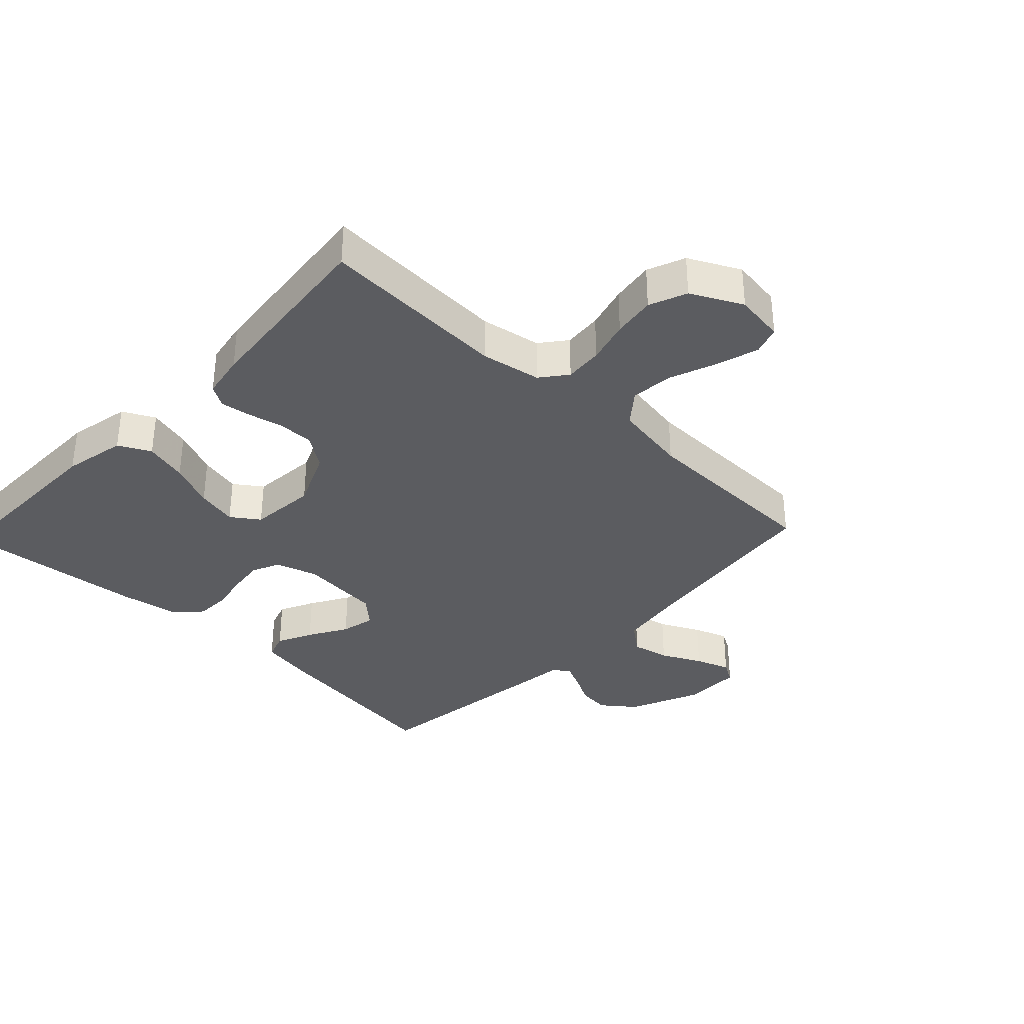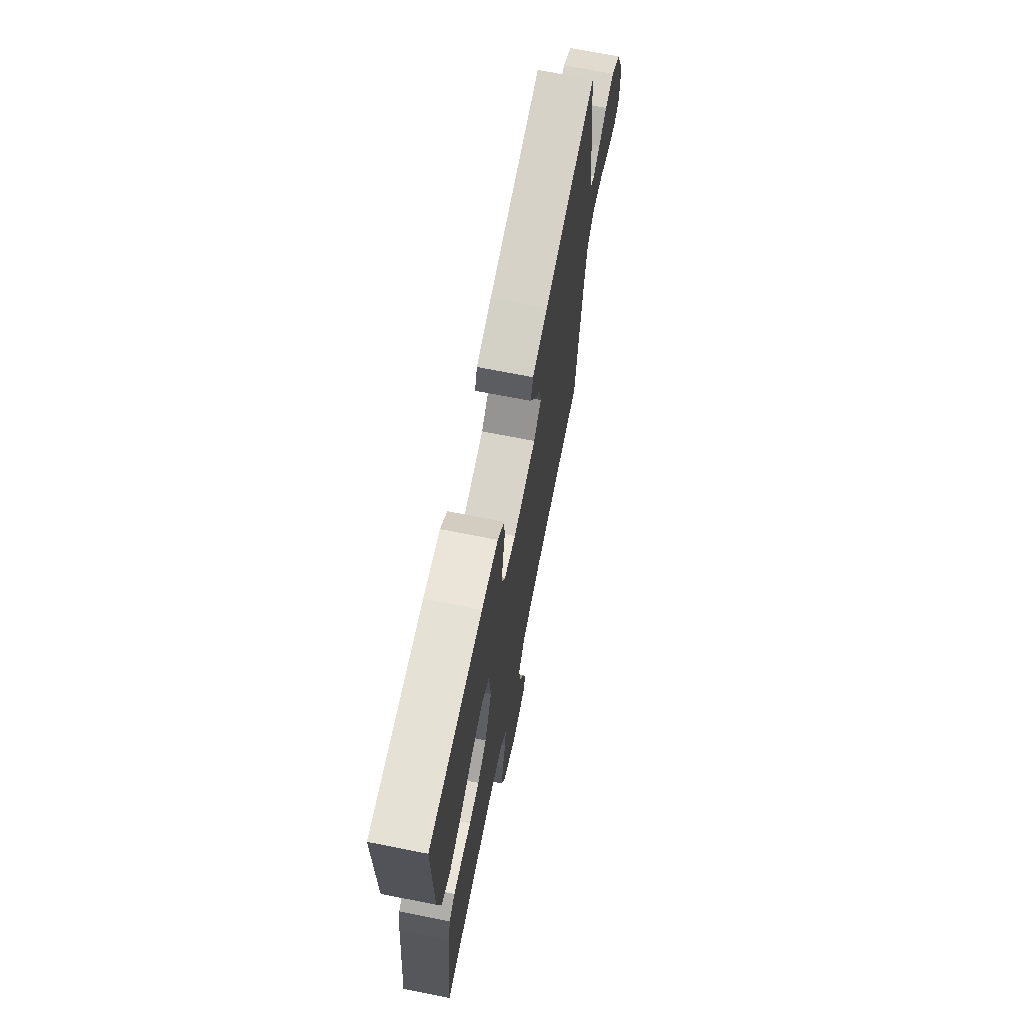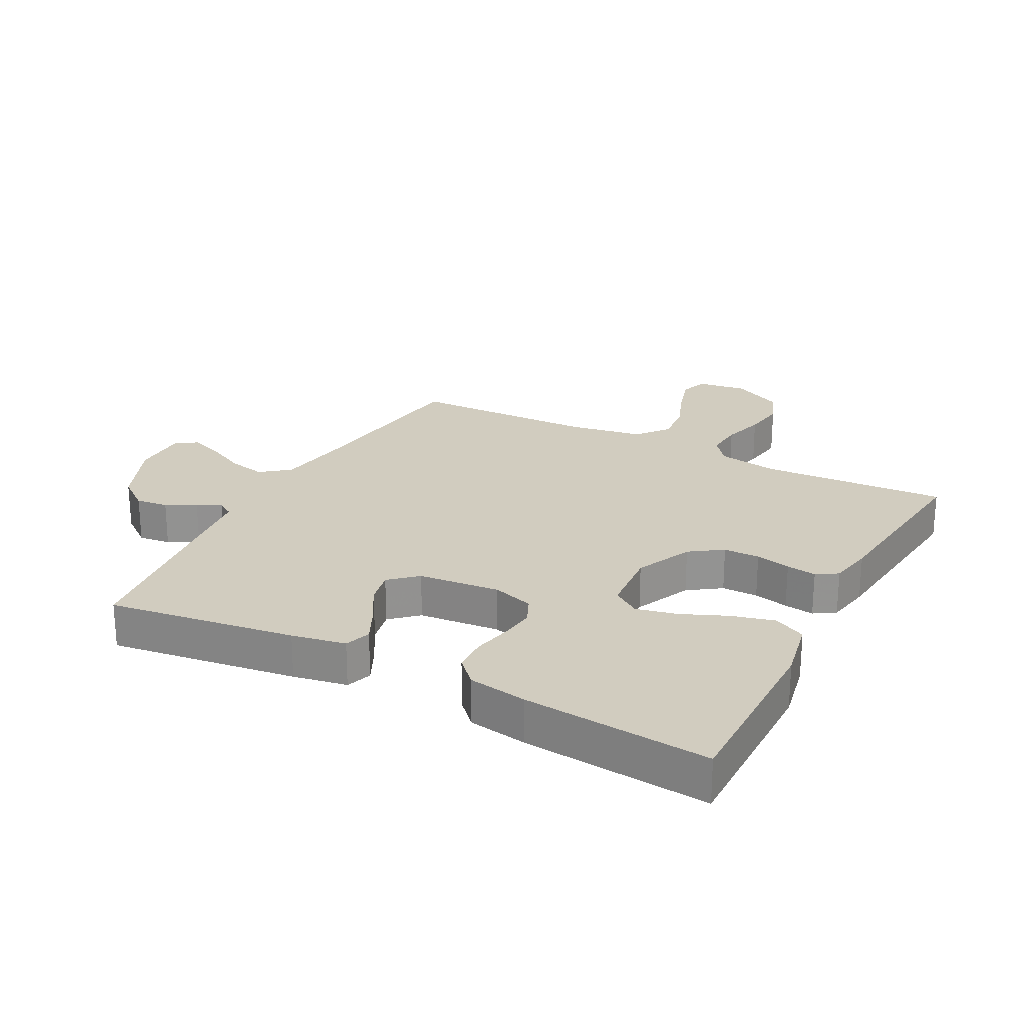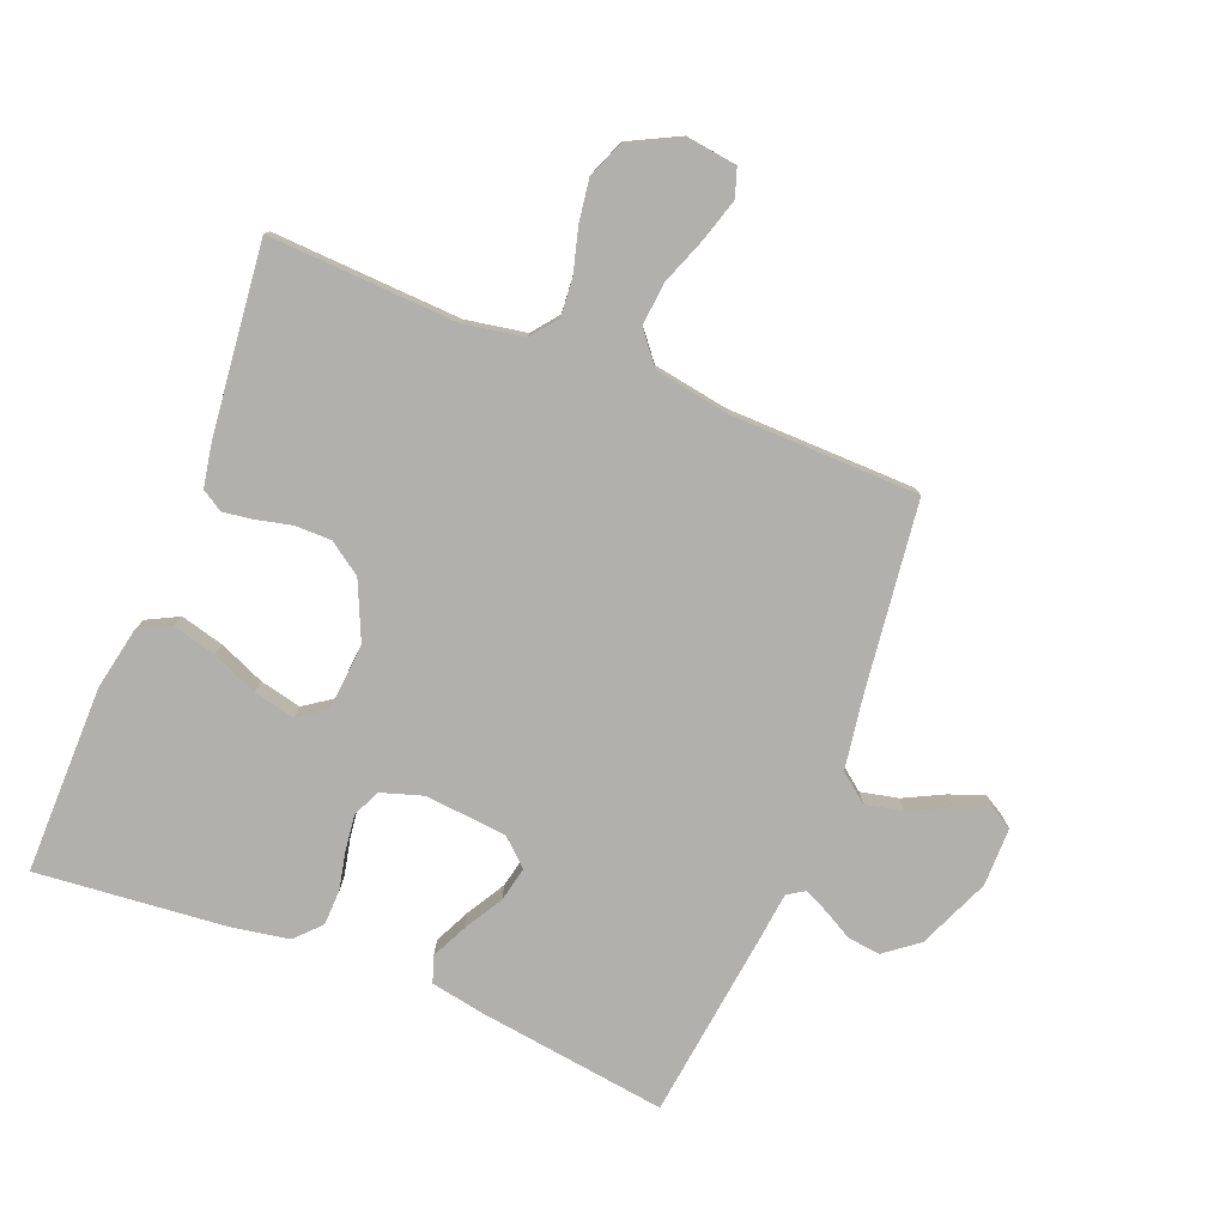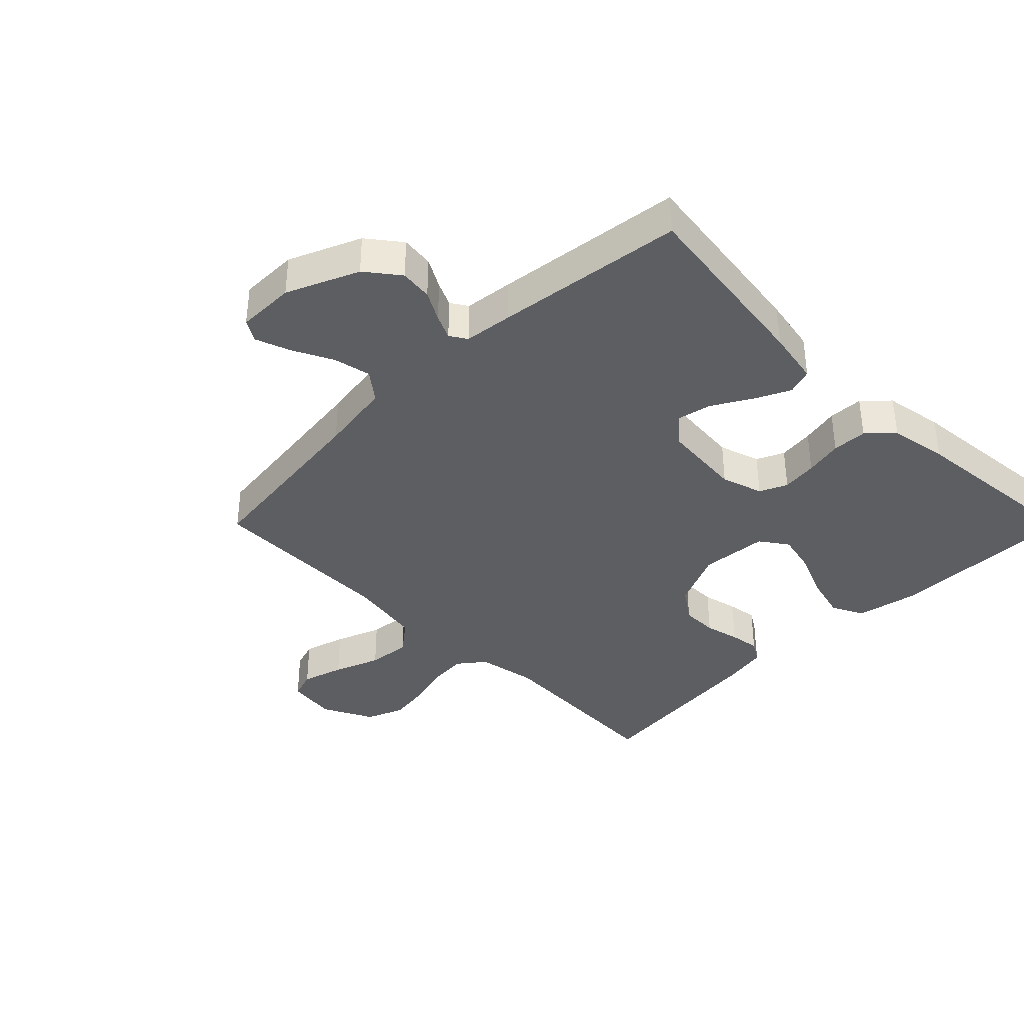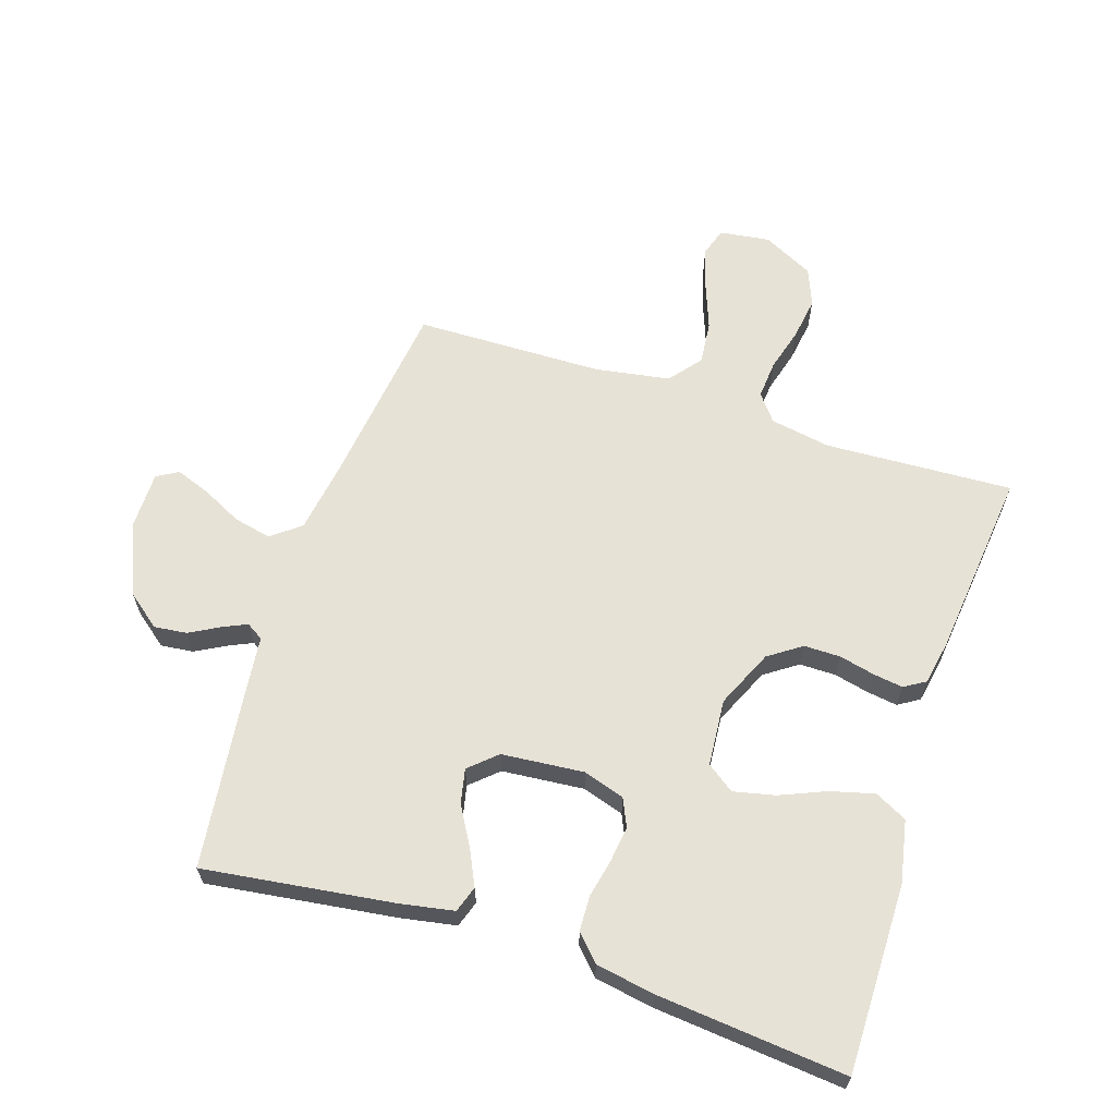
<metadata>
{"format":"obj","ext":"obj","renderer":"f3d","projection":"perspective","resolution":1024,"background":"white","views":[{"elev":-34.8,"azim":136.4,"up":"+Y"},{"elev":69.9,"azim":101.2,"up":"+Z"},{"elev":23.8,"azim":27.7,"up":"+Y"},{"elev":-78.6,"azim":158.3,"up":"+Y"},{"elev":-37.7,"azim":-45.1,"up":"+Y"},{"elev":63.2,"azim":18.1,"up":"+Y"}]}
</metadata>
<code>
v -0.5 0.07 0.5
v -0.2 0.07 0.459
v -0.113 0.07 0.443
v -0.099 0.07 0.401
v -0.126 0.07 0.345
v -0.162 0.07 0.283
v -0.174 0.07 0.228
v -0.131 0.07 0.189
v 0 0.07 0.177
v 0.066 0.07 0.198
v 0.086 0.07 0.242
v 0.079 0.07 0.299
v 0.066 0.07 0.36
v 0.068 0.07 0.416
v 0.106 0.07 0.456
v 0.2 0.07 0.472
v 0.5 0.07 0.5
v 0.498 0.07 0.2
v 0.478 0.07 0.1
v 0.427 0.07 0.074
v 0.358 0.07 0.092
v 0.285 0.07 0.123
v 0.219 0.07 0.138
v 0.175 0.07 0.107
v 0.166 0.07 0
v 0.207 0.07 -0.092
v 0.259 0.07 -0.128
v 0.317 0.07 -0.128
v 0.373 0.07 -0.115
v 0.421 0.07 -0.108
v 0.455 0.07 -0.129
v 0.468 0.07 -0.2
v 0.5 0.07 -0.5
v 0.2 0.07 -0.485
v 0.104 0.07 -0.502
v 0.071 0.07 -0.544
v 0.076 0.07 -0.605
v 0.095 0.07 -0.674
v 0.105 0.07 -0.742
v 0.081 0.07 -0.802
v 0 0.07 -0.843
v -0.08 0.07 -0.832
v -0.095 0.07 -0.787
v -0.075 0.07 -0.72
v -0.047 0.07 -0.646
v -0.04 0.07 -0.577
v -0.081 0.07 -0.526
v -0.2 0.07 -0.506
v -0.5 0.07 -0.5
v -0.537 0.07 -0.2
v -0.555 0.07 -0.084
v -0.601 0.07 -0.048
v -0.661 0.07 -0.061
v -0.725 0.07 -0.093
v -0.78 0.07 -0.113
v -0.814 0.07 -0.093
v -0.814 0.07 0
v -0.765 0.07 0.114
v -0.712 0.07 0.155
v -0.66 0.07 0.149
v -0.613 0.07 0.123
v -0.574 0.07 0.105
v -0.547 0.07 0.122
v -0.538 0.07 0.2
v -0.5 0 0.5
v -0.2 0 0.459
v -0.113 0 0.443
v -0.099 0 0.401
v -0.126 0 0.345
v -0.162 0 0.283
v -0.174 0 0.228
v -0.131 0 0.189
v 0 0 0.177
v 0.066 0 0.198
v 0.086 0 0.242
v 0.079 0 0.299
v 0.066 0 0.36
v 0.068 0 0.416
v 0.106 0 0.456
v 0.2 0 0.472
v 0.5 0 0.5
v 0.498 0 0.2
v 0.478 0 0.1
v 0.427 0 0.074
v 0.358 0 0.092
v 0.285 0 0.123
v 0.219 0 0.138
v 0.175 0 0.107
v 0.166 0 0
v 0.207 0 -0.092
v 0.259 0 -0.128
v 0.317 0 -0.128
v 0.373 0 -0.115
v 0.421 0 -0.108
v 0.455 0 -0.129
v 0.468 0 -0.2
v 0.5 0 -0.5
v 0.2 0 -0.485
v 0.104 0 -0.502
v 0.071 0 -0.544
v 0.076 0 -0.605
v 0.095 0 -0.674
v 0.105 0 -0.742
v 0.081 0 -0.802
v 0 0 -0.843
v -0.08 0 -0.832
v -0.095 0 -0.787
v -0.075 0 -0.72
v -0.047 0 -0.646
v -0.04 0 -0.577
v -0.081 0 -0.526
v -0.2 0 -0.506
v -0.5 0 -0.5
v -0.537 0 -0.2
v -0.555 0 -0.084
v -0.601 0 -0.048
v -0.661 0 -0.061
v -0.725 0 -0.093
v -0.78 0 -0.113
v -0.814 0 -0.093
v -0.814 0 0
v -0.765 0 0.114
v -0.712 0 0.155
v -0.66 0 0.149
v -0.613 0 0.123
v -0.574 0 0.105
v -0.547 0 0.122
v -0.538 0 0.2
f 4 5 6
f 3 4 6
f 2 3 6
f 1 2 6
f 64 1 6
f 63 64 6
f 62 63 6 7
f 59 60 61
f 58 59 61
f 57 58 61
f 56 57 61
f 55 56 61
f 54 55 61
f 53 54 61
f 52 53 61 62
f 62 7 8
f 52 62 8
f 51 52 8
f 48 49 50
f 51 8 9
f 50 51 9
f 48 50 9
f 47 48 9
f 43 44 45
f 42 43 45
f 41 42 45
f 40 41 45
f 39 40 45
f 38 39 45
f 37 38 45
f 36 37 45 46
f 47 9 10
f 46 47 10
f 36 46 10
f 35 36 10
f 32 33 34
f 31 32 34
f 30 31 34
f 29 30 34
f 28 29 34
f 27 28 34 35
f 20 21 22
f 19 20 22
f 18 19 22
f 17 18 22
f 16 17 22
f 15 16 22
f 14 15 22
f 13 14 22
f 12 13 22
f 11 12 22 23
f 10 11 23 24
f 26 27 35
f 25 26 35 10
f 10 24 25
f 70 69 68
f 70 68 67
f 70 67 66
f 70 66 65
f 70 65 128
f 70 128 127
f 71 70 127 126
f 125 124 123
f 125 123 122
f 125 122 121
f 125 121 120
f 125 120 119
f 125 119 118
f 125 118 117
f 126 125 117 116
f 72 71 126
f 72 126 116
f 72 116 115
f 114 113 112
f 73 72 115
f 73 115 114
f 73 114 112
f 73 112 111
f 109 108 107
f 109 107 106
f 109 106 105
f 109 105 104
f 109 104 103
f 109 103 102
f 109 102 101
f 110 109 101 100
f 74 73 111
f 74 111 110
f 74 110 100
f 74 100 99
f 98 97 96
f 98 96 95
f 98 95 94
f 98 94 93
f 98 93 92
f 99 98 92 91
f 86 85 84
f 86 84 83
f 86 83 82
f 86 82 81
f 86 81 80
f 86 80 79
f 86 79 78
f 86 78 77
f 86 77 76
f 87 86 76 75
f 88 87 75 74
f 99 91 90
f 74 99 90 89
f 89 88 74
f 1 65 66 2
f 2 66 67 3
f 3 67 68 4
f 4 68 69 5
f 5 69 70 6
f 6 70 71 7
f 7 71 72 8
f 8 72 73 9
f 9 73 74 10
f 10 74 75 11
f 11 75 76 12
f 12 76 77 13
f 13 77 78 14
f 14 78 79 15
f 15 79 80 16
f 16 80 81 17
f 17 81 82 18
f 18 82 83 19
f 19 83 84 20
f 20 84 85 21
f 21 85 86 22
f 22 86 87 23
f 23 87 88 24
f 24 88 89 25
f 25 89 90 26
f 26 90 91 27
f 27 91 92 28
f 28 92 93 29
f 29 93 94 30
f 30 94 95 31
f 31 95 96 32
f 32 96 97 33
f 33 97 98 34
f 34 98 99 35
f 35 99 100 36
f 36 100 101 37
f 37 101 102 38
f 38 102 103 39
f 39 103 104 40
f 40 104 105 41
f 41 105 106 42
f 42 106 107 43
f 43 107 108 44
f 44 108 109 45
f 45 109 110 46
f 46 110 111 47
f 47 111 112 48
f 48 112 113 49
f 49 113 114 50
f 50 114 115 51
f 51 115 116 52
f 52 116 117 53
f 53 117 118 54
f 54 118 119 55
f 55 119 120 56
f 56 120 121 57
f 57 121 122 58
f 58 122 123 59
f 59 123 124 60
f 60 124 125 61
f 61 125 126 62
f 62 126 127 63
f 63 127 128 64
f 64 128 65 1

</code>
